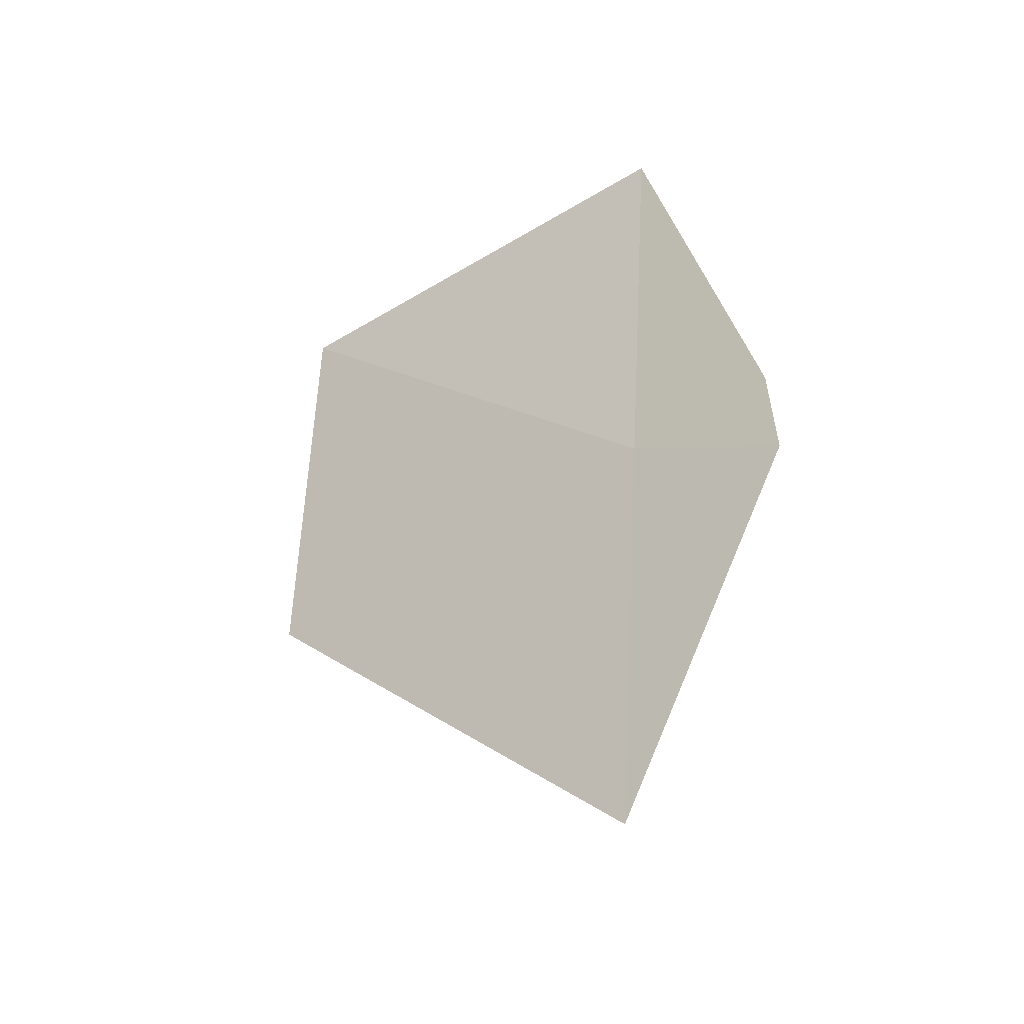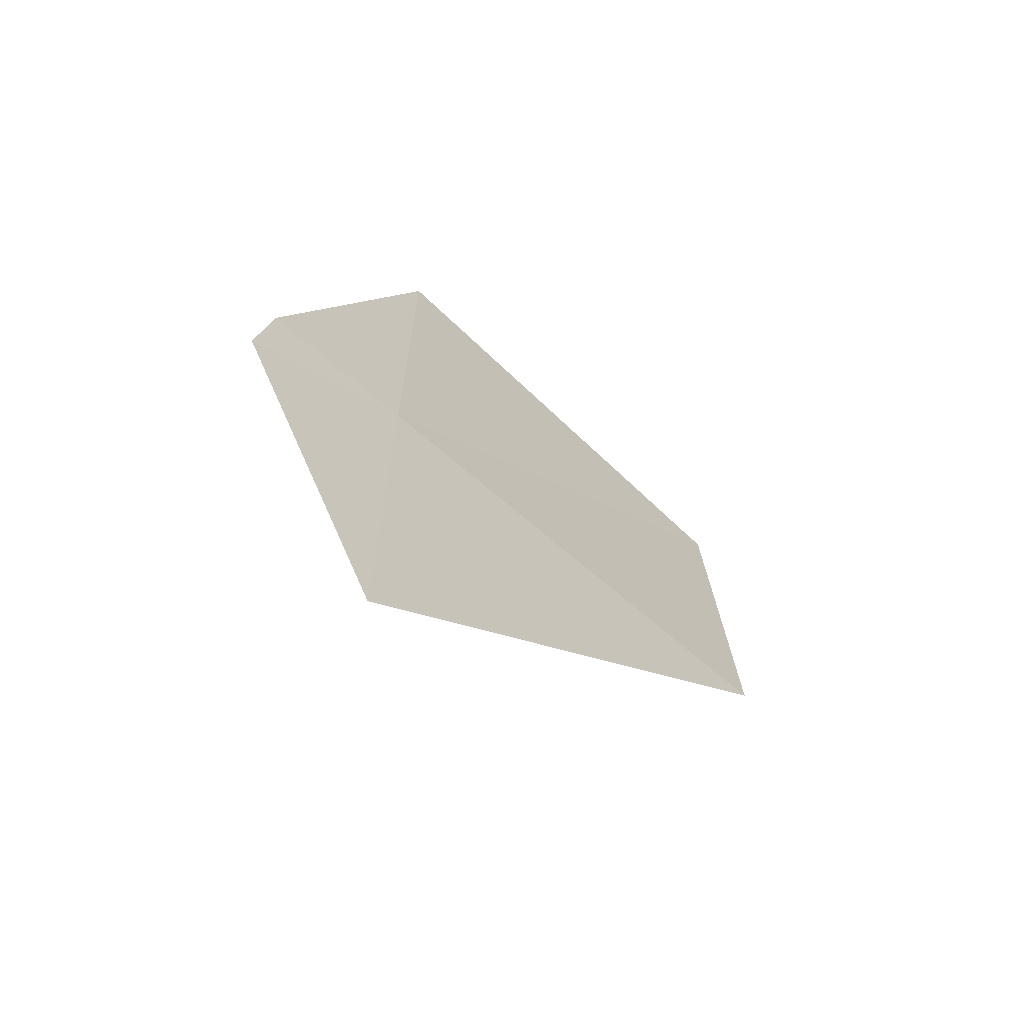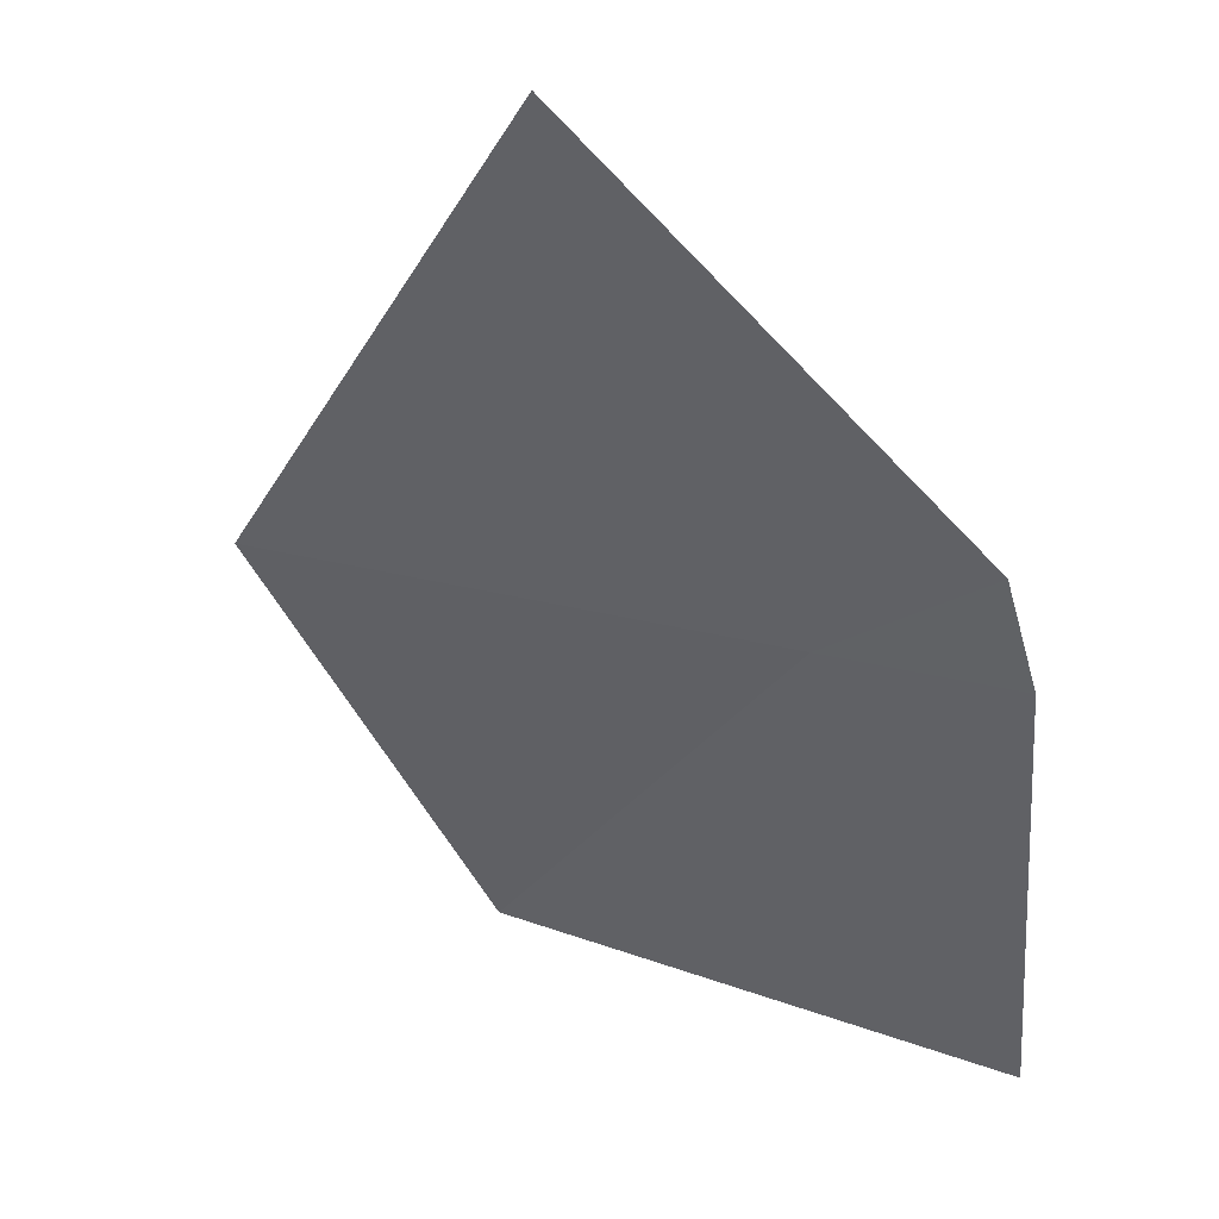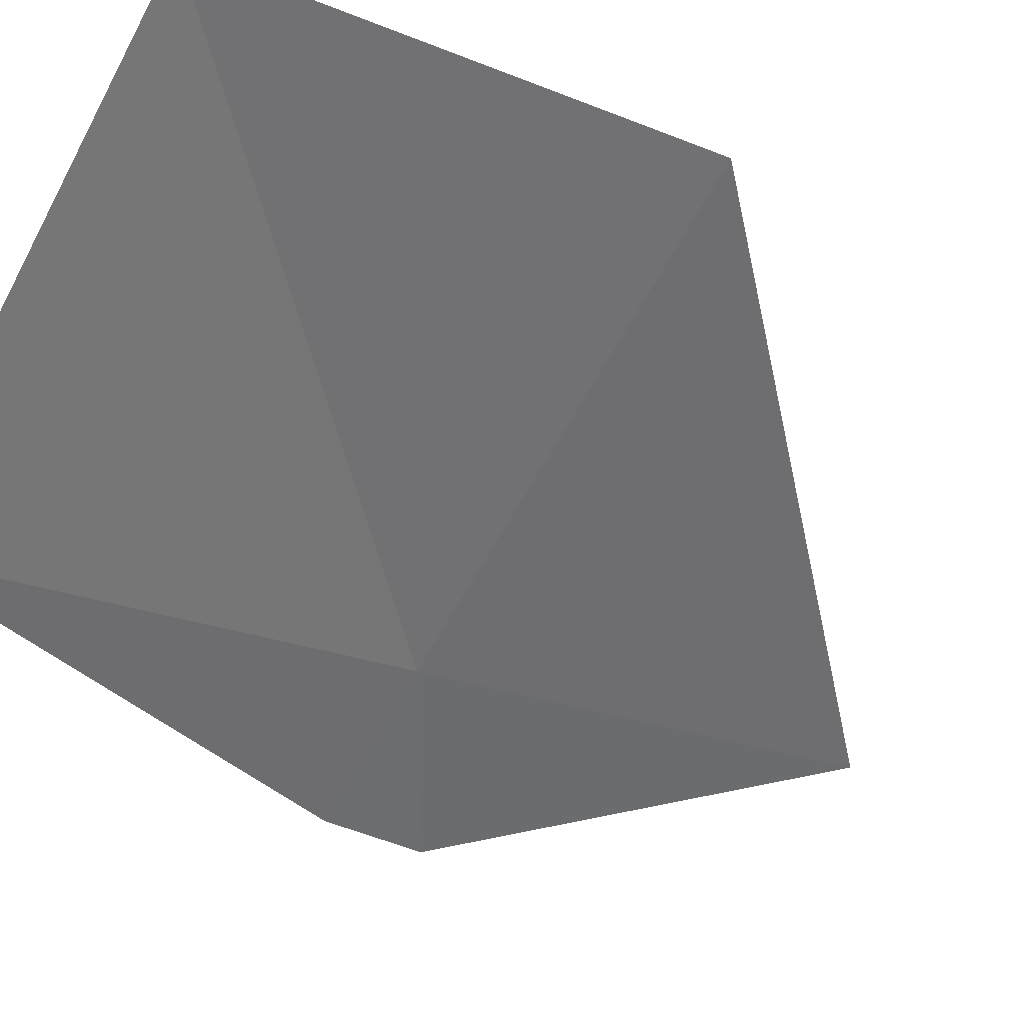
<metadata>
{"format":"obj","ext":"obj","renderer":"f3d","projection":"perspective","resolution":1024,"background":"white","views":[{"elev":-40.8,"azim":-110.0,"up":"+Z"},{"elev":-70.7,"azim":-10.1,"up":"+Z"},{"elev":-43.4,"azim":-158.5,"up":"+Y"},{"elev":-29.1,"azim":55.9,"up":"+Y"}]}
</metadata>
<code>
v 17.28 17.15 41.86
v 16.83 16.91 41.56
v 17.29 17.23 40.53
v 16.87 16.91 41.86
v 17.28 17.07 43.2
v 18.54 17.89 41.86
v 18.49 17.87 43.2
f 1 2 4
f 1 4 5
f 1 6 3
f 1 7 6
f 1 5 7
f 1 3 2

</code>
